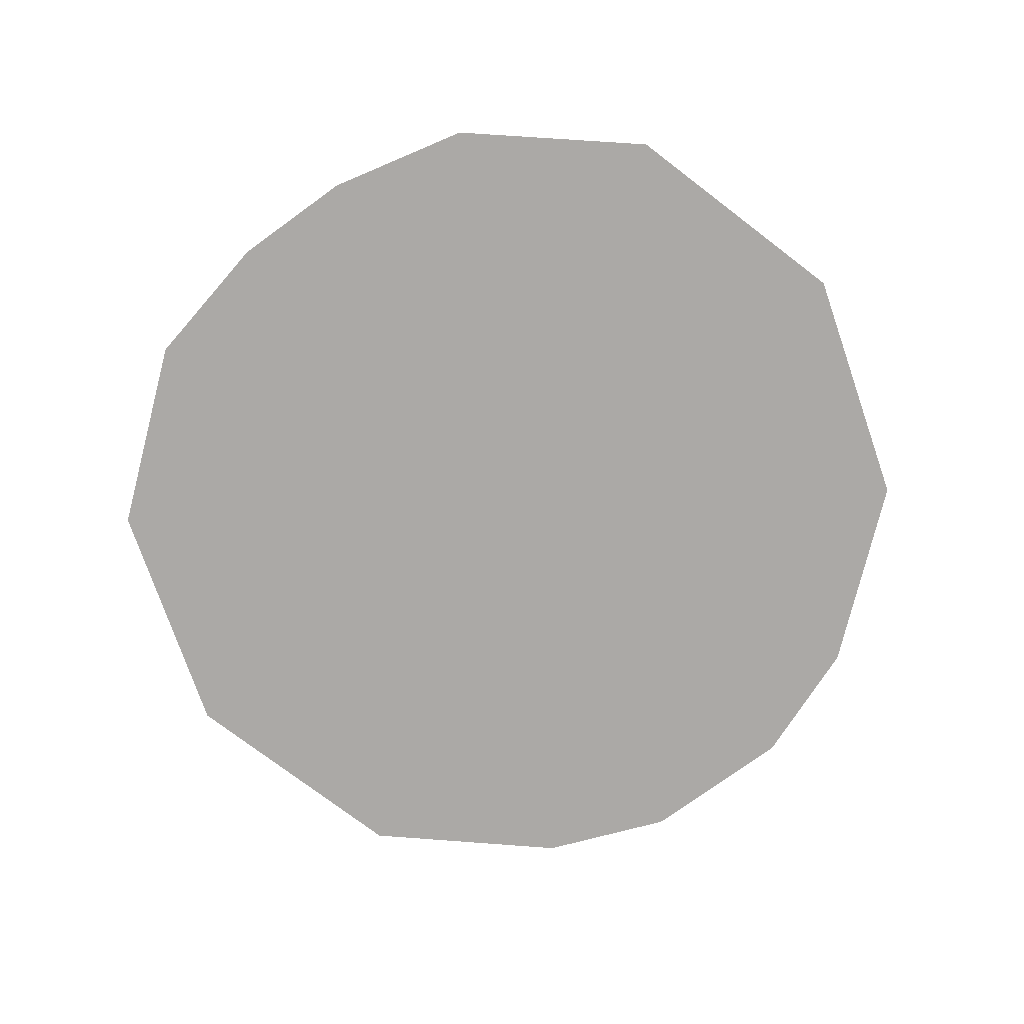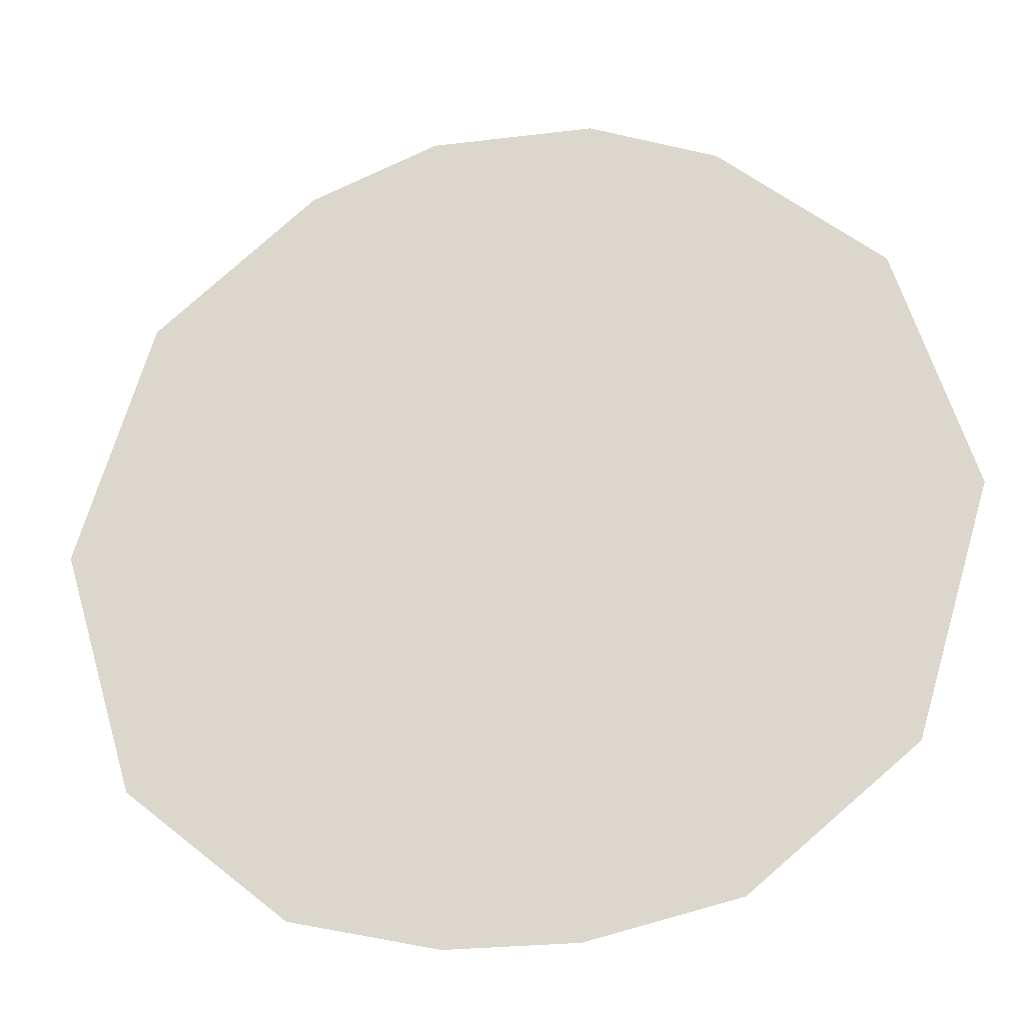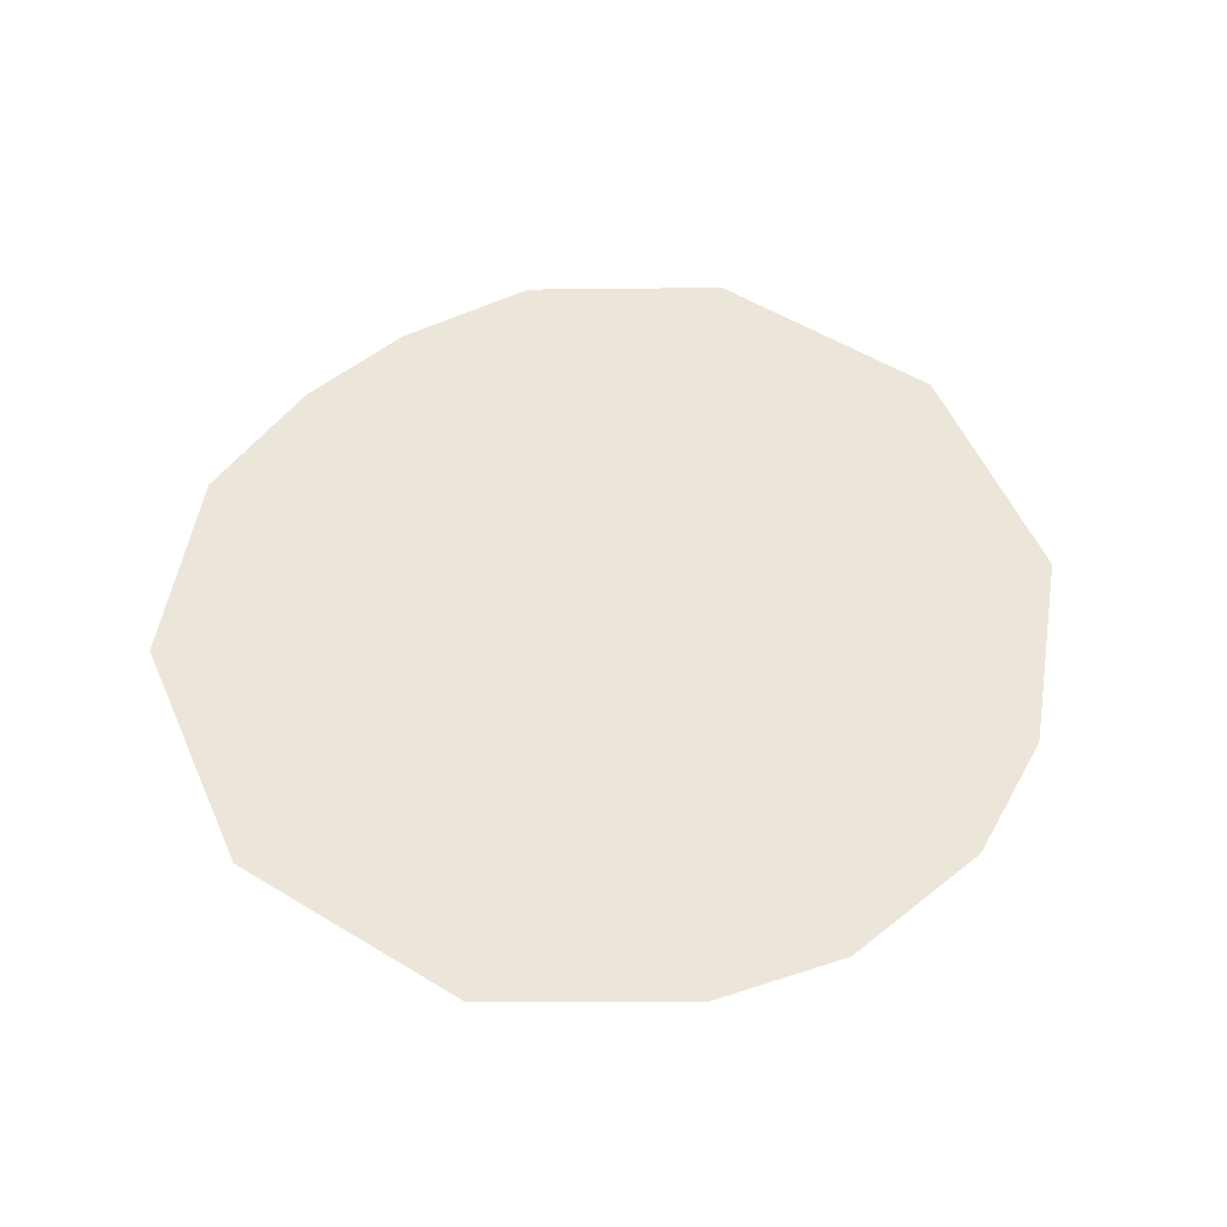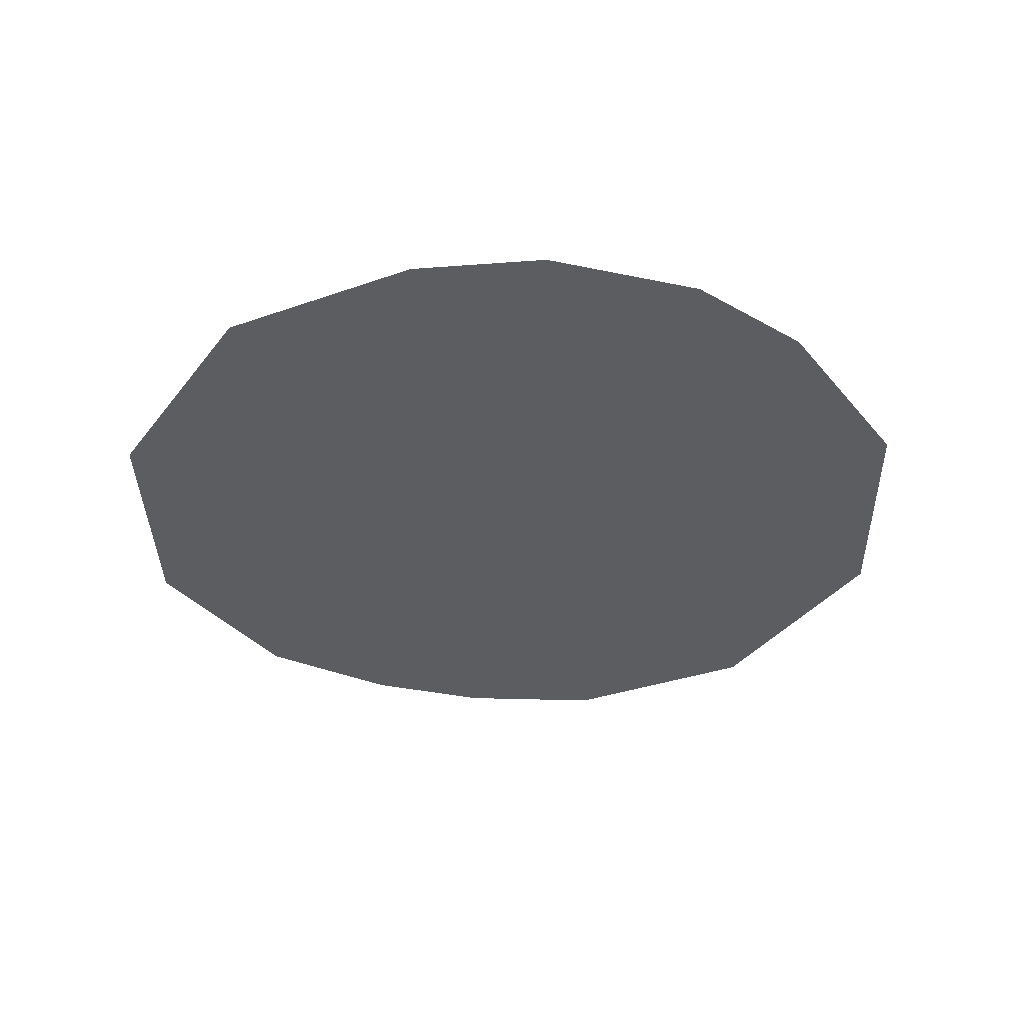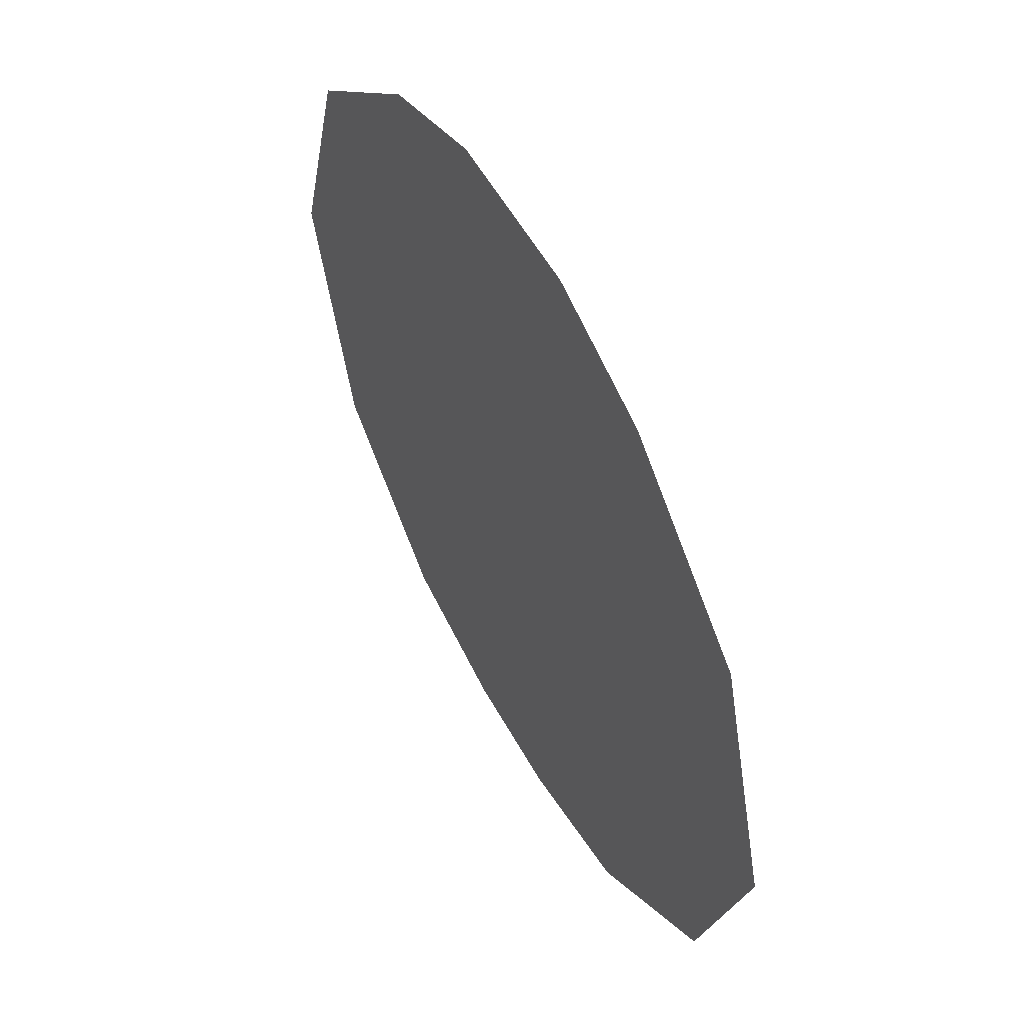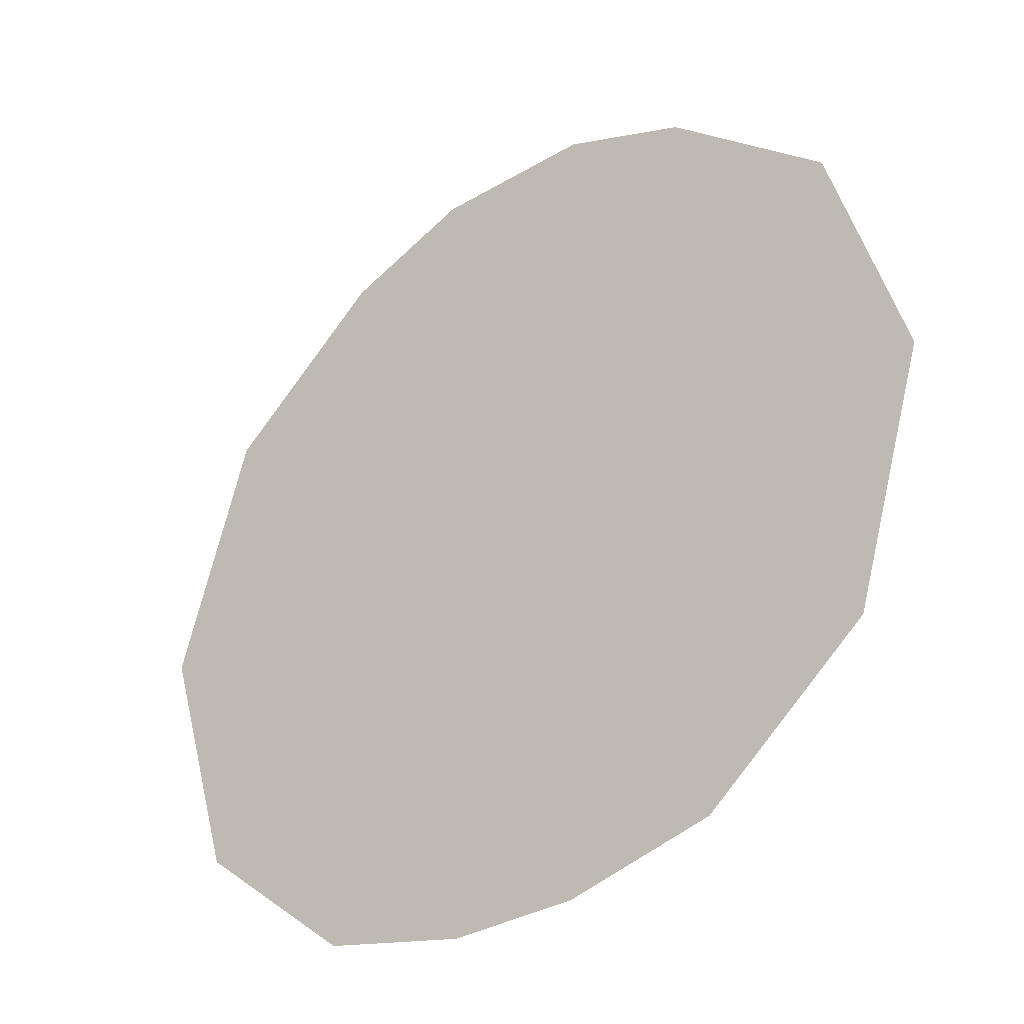
<metadata>
{"format":"obj","ext":"obj","renderer":"f3d","projection":"perspective","resolution":1024,"background":"white","views":[{"elev":-75.5,"azim":-144.1,"up":"+Y"},{"elev":-24.4,"azim":-168.4,"up":"+Z"},{"elev":54.2,"azim":-40.3,"up":"+Y"},{"elev":-36.0,"azim":-15.5,"up":"+Y"},{"elev":54.7,"azim":-118.3,"up":"+Z"},{"elev":-33.7,"azim":38.9,"up":"+Z"}]}
</metadata>
<code>
g fcbg_arkcity_003_water_01
v 6.391 -4.578e-05 11.39
v 2.486 -4.673e-05 12.91
v 0.001856 -4.101e-05 -0.2399
v 11.32 -4.482e-05 7.198
v 13.59 -4.101e-05 -0.3041
v 11.32 -3.91e-05 -7.816
v 6.391 -3.815e-05 -11.88
v 1.962 -3.815e-05 -12.91
v 2.486 -4.673e-05 12.91
v -2.486 -4.673e-05 12.91
v 0.001856 -4.101e-05 -0.2399
v -6.391 -4.578e-05 11.39
v -11.32 -4.482e-05 7.198
v -13.59 -4.101e-05 -0.3041
v -11.32 -3.91e-05 -7.816
v -6.391 -3.815e-05 -11.88
v -1.914 -3.815e-05 -12.91
v 1.962 -3.815e-05 -12.91
g fcbg_arkcity_003_water_01_0
f 3 2 1
f 3 1 4
f 3 4 5
f 3 5 6
f 3 6 7
f 3 7 8
f 11 10 9
f 11 12 10
f 11 13 12
f 11 14 13
f 11 15 14
f 11 16 15
f 11 17 16
f 11 18 17

</code>
